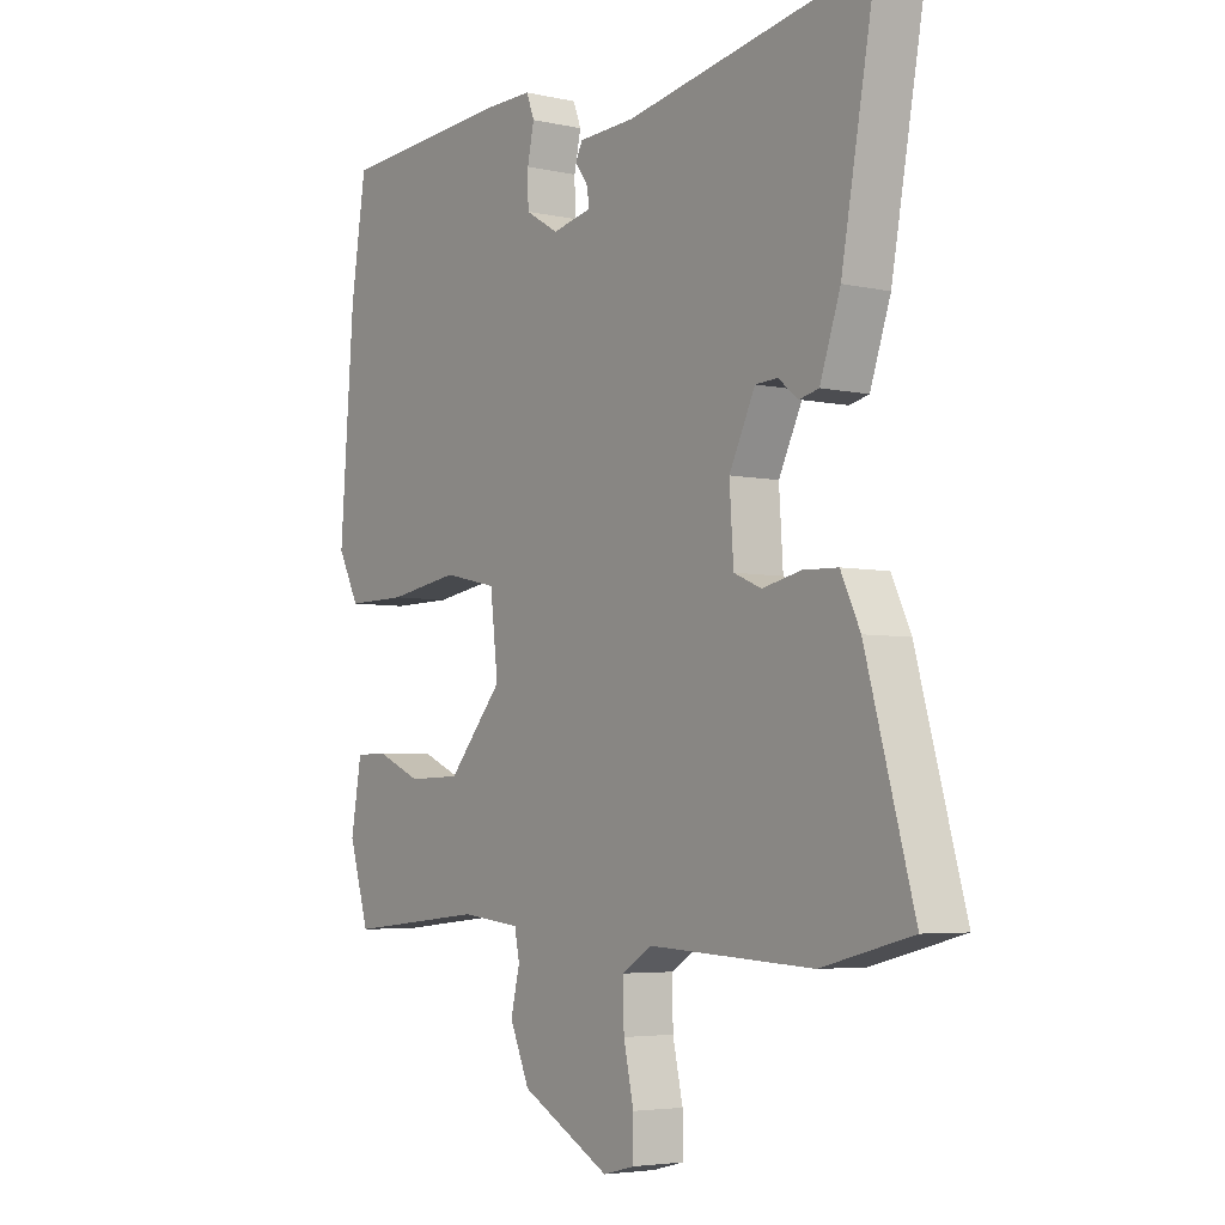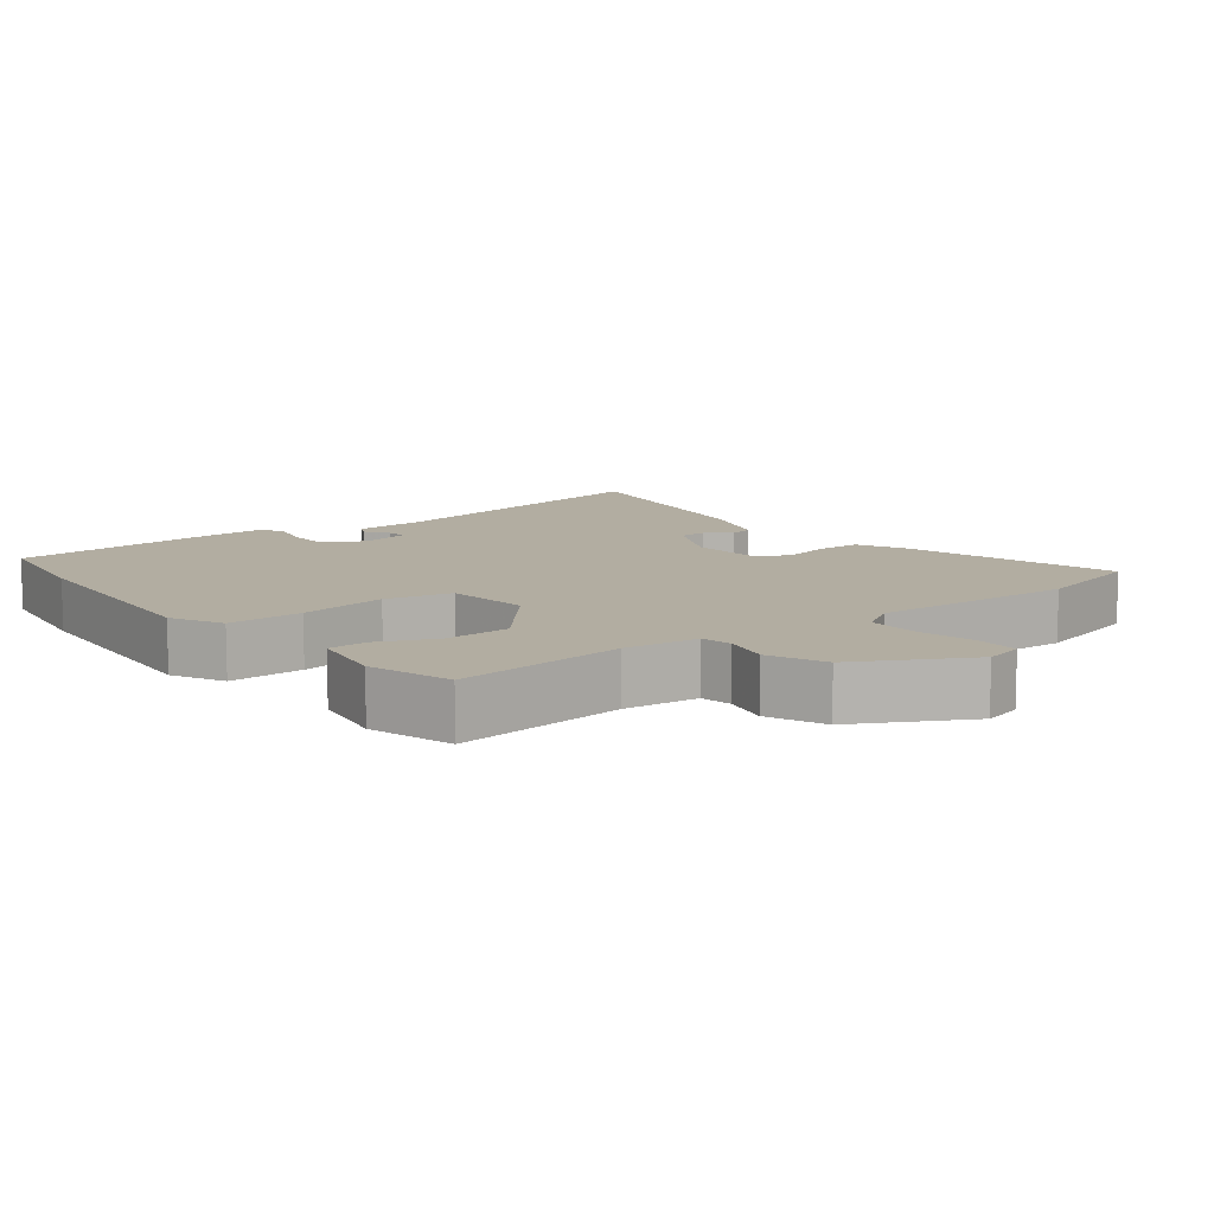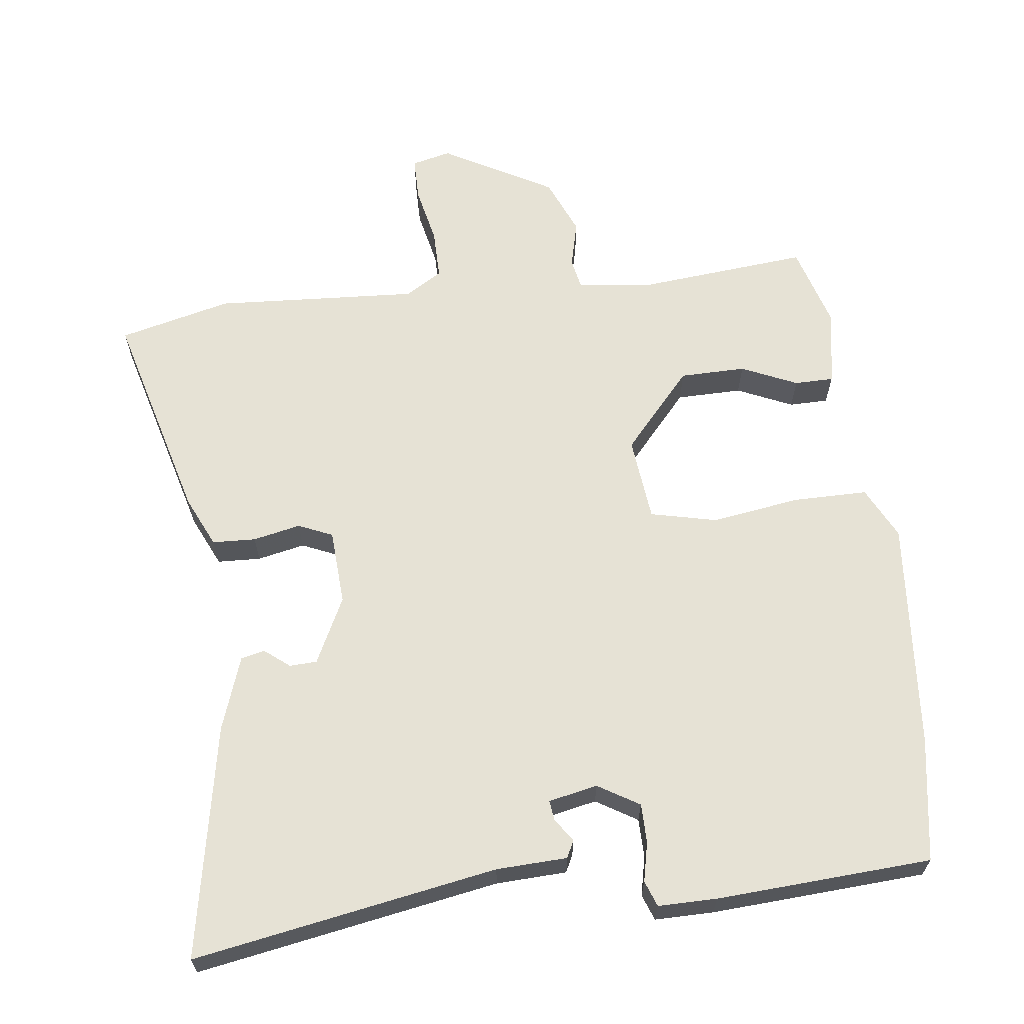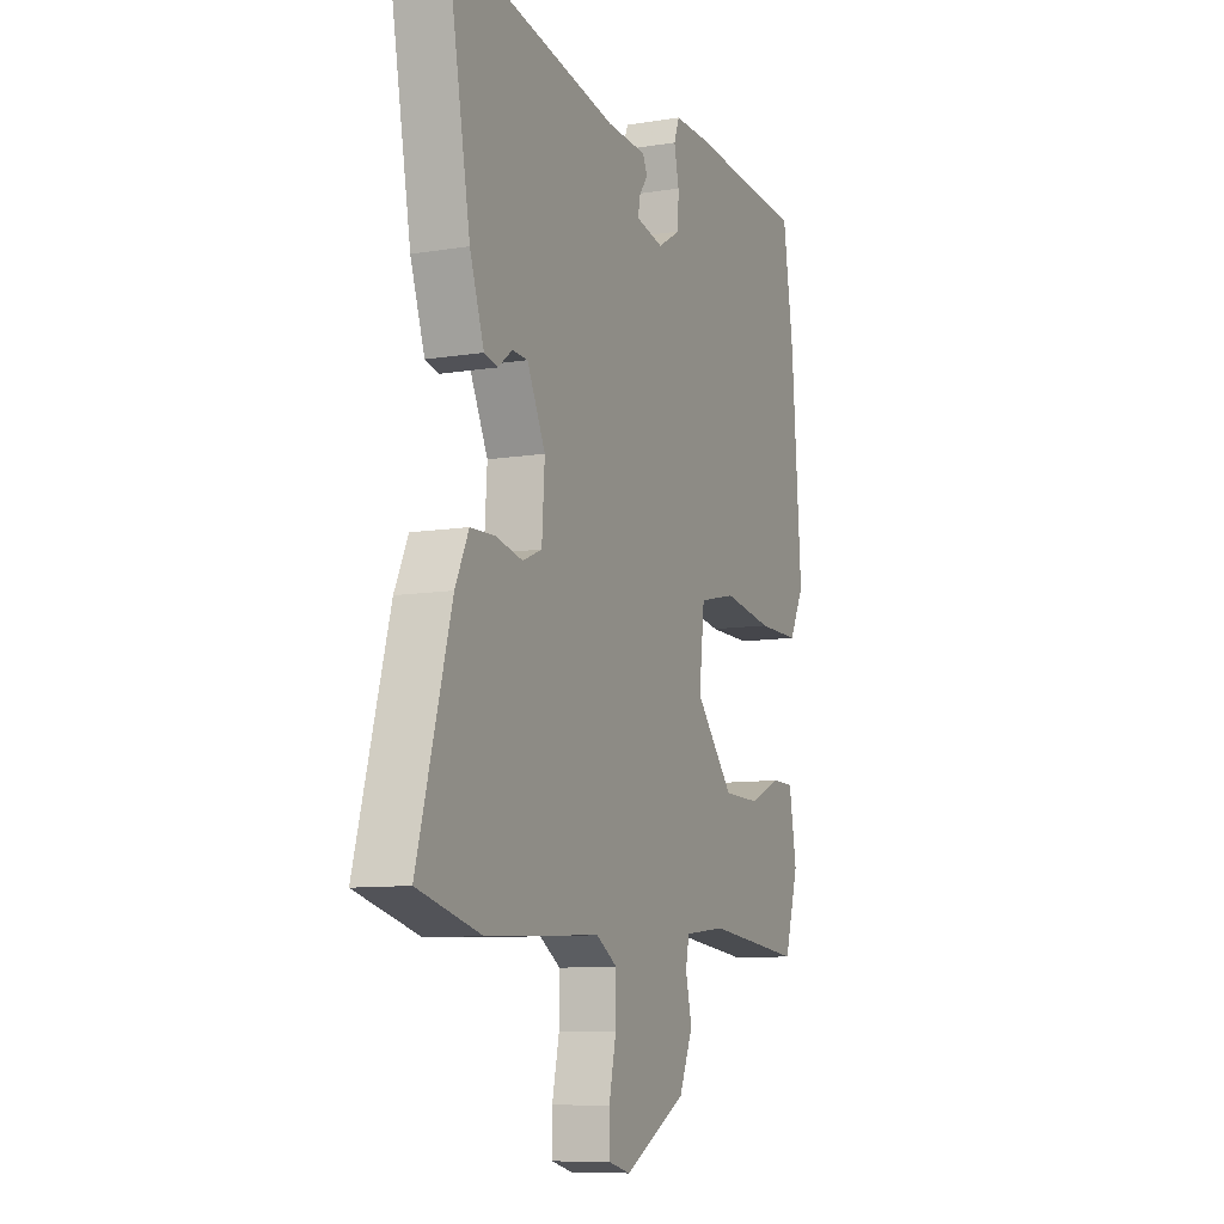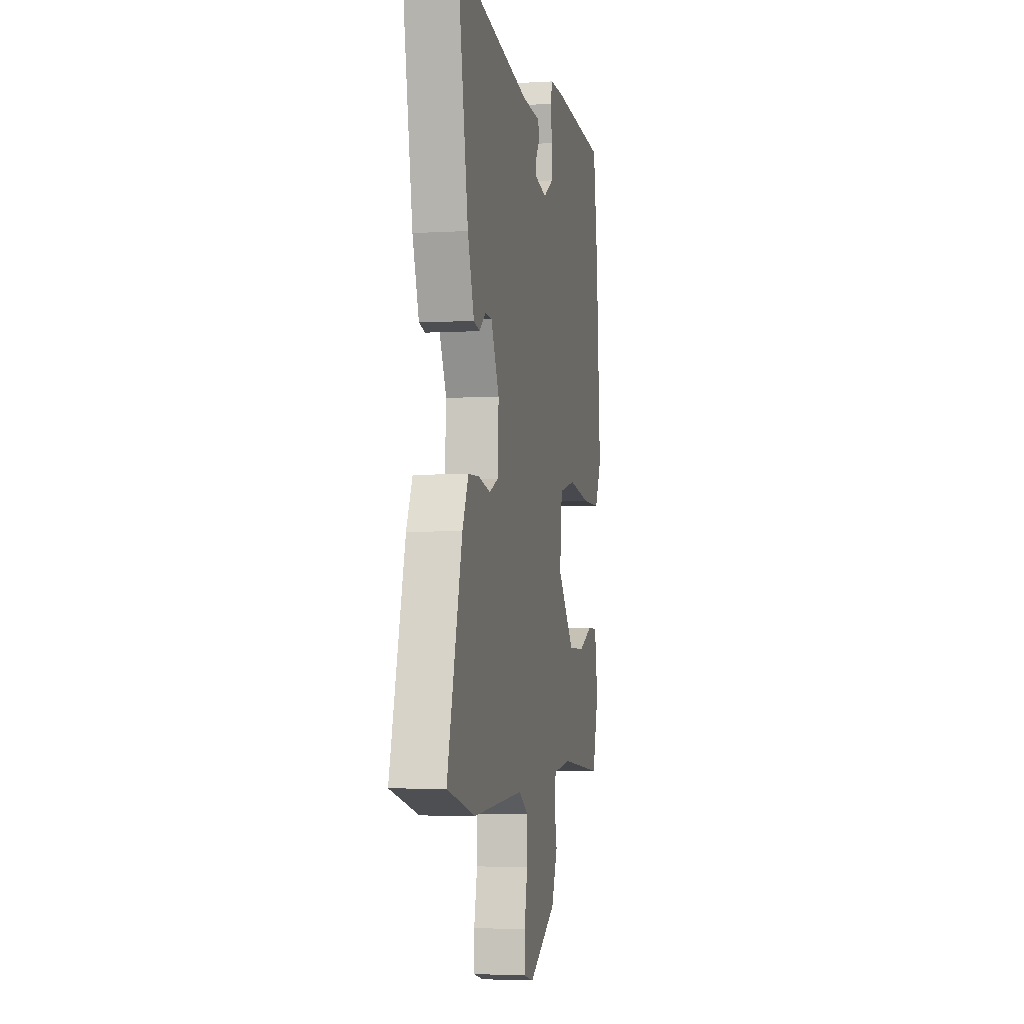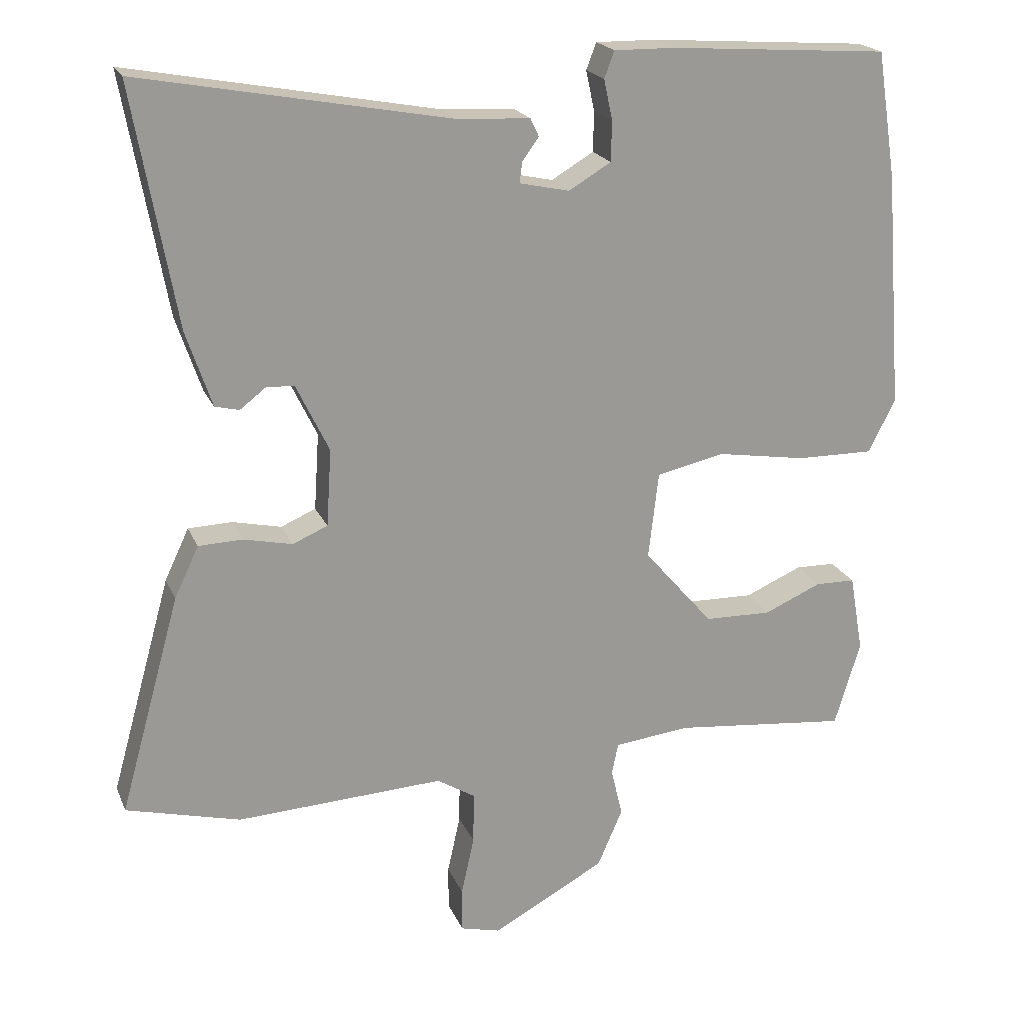
<metadata>
{"format":"obj","ext":"obj","renderer":"f3d","projection":"perspective","resolution":1024,"background":"white","views":[{"elev":-4.5,"azim":-125.7,"up":"+Z"},{"elev":10.5,"azim":142.1,"up":"+Y"},{"elev":64.0,"azim":-6.5,"up":"+Y"},{"elev":-9.5,"azim":-66.8,"up":"+Z"},{"elev":-3.8,"azim":-78.9,"up":"+Z"},{"elev":20.4,"azim":-18.2,"up":"+Z"}]}
</metadata>
<code>
v -0.438 0.07 -0.516
v -0.598 0.07 -0.475
v -0.513 0.07 -0.17
v -0.479 0.07 -0.098
v -0.417 0.07 -0.096
v -0.349 0.07 -0.111
v -0.3 0.07 -0.09
v -0.293 0.07 0.018
v -0.339 0.07 0.113
v -0.378 0.07 0.115
v -0.414 0.07 0.087
v -0.448 0.07 0.095
v -0.484 0.07 0.201
v -0.544 0.07 0.535
v -0.111 0.07 0.455
v -0.01 0.07 0.45
v 0.002 0.07 0.425
v -0.021 0.07 0.393
v -0.025 0.07 0.364
v 0.045 0.07 0.349
v 0.104 0.07 0.384
v 0.105 0.07 0.44
v 0.093 0.07 0.496
v 0.107 0.07 0.533
v 0.191 0.07 0.532
v 0.498 0.07 0.511
v 0.525 0.07 0.334
v 0.55 0.07 0.004
v 0.512 0.07 -0.07
v 0.405 0.07 -0.069
v 0.279 0.07 -0.049
v 0.184 0.07 -0.07
v 0.17 0.07 -0.191
v 0.267 0.07 -0.303
v 0.361 0.07 -0.305
v 0.441 0.07 -0.27
v 0.497 0.07 -0.271
v 0.516 0.07 -0.38
v 0.48 0.07 -0.499
v 0.235 0.07 -0.474
v 0.129 0.07 -0.486
v 0.12 0.07 -0.53
v 0.136 0.07 -0.597
v 0.101 0.07 -0.678
v -0.057 0.07 -0.764
v -0.113 0.07 -0.75
v -0.113 0.07 -0.688
v -0.095 0.07 -0.606
v -0.094 0.07 -0.534
v -0.147 0.07 -0.501
v -0.438 0 -0.516
v -0.598 0 -0.475
v -0.513 0 -0.17
v -0.479 0 -0.098
v -0.417 0 -0.096
v -0.349 0 -0.111
v -0.3 0 -0.09
v -0.293 0 0.018
v -0.339 0 0.113
v -0.378 0 0.115
v -0.414 0 0.087
v -0.448 0 0.095
v -0.484 0 0.201
v -0.544 0 0.535
v -0.111 0 0.455
v -0.01 0 0.45
v 0.002 0 0.425
v -0.021 0 0.393
v -0.025 0 0.364
v 0.045 0 0.349
v 0.104 0 0.384
v 0.105 0 0.44
v 0.093 0 0.496
v 0.107 0 0.533
v 0.191 0 0.532
v 0.498 0 0.511
v 0.525 0 0.334
v 0.55 0 0.004
v 0.512 0 -0.07
v 0.405 0 -0.069
v 0.279 0 -0.049
v 0.184 0 -0.07
v 0.17 0 -0.191
v 0.267 0 -0.303
v 0.361 0 -0.305
v 0.441 0 -0.27
v 0.497 0 -0.271
v 0.516 0 -0.38
v 0.48 0 -0.499
v 0.235 0 -0.474
v 0.129 0 -0.486
v 0.12 0 -0.53
v 0.136 0 -0.597
v 0.101 0 -0.678
v -0.057 0 -0.764
v -0.113 0 -0.75
v -0.113 0 -0.688
v -0.095 0 -0.606
v -0.094 0 -0.534
v -0.147 0 -0.501
f 45 46 47 48
f 45 48 49
f 42 43 44 45
f 41 42 45 49
f 37 38 39 40
f 35 36 37 40
f 34 35 40 41
f 33 34 41 49
f 28 29 30 31
f 26 27 28 31
f 26 31 32
f 25 26 32
f 22 23 24 25
f 21 22 25 32
f 20 21 32 33
f 15 16 17 18
f 15 18 19
f 14 15 19
f 13 14 19
f 10 11 12 13
f 9 10 13 19
f 8 9 19 20
f 3 4 5 6
f 1 2 3 6
f 50 1 6 7
f 20 33 49 50
f 7 8 20 50
f 98 97 96 95
f 99 98 95
f 95 94 93 92
f 99 95 92 91
f 90 89 88 87
f 90 87 86 85
f 91 90 85 84
f 99 91 84 83
f 81 80 79 78
f 81 78 77 76
f 82 81 76
f 82 76 75
f 75 74 73 72
f 82 75 72 71
f 83 82 71 70
f 68 67 66 65
f 69 68 65
f 69 65 64
f 69 64 63
f 63 62 61 60
f 69 63 60 59
f 70 69 59 58
f 56 55 54 53
f 56 53 52 51
f 57 56 51 100
f 100 99 83 70
f 100 70 58 57
f 1 51 52 2
f 2 52 53 3
f 3 53 54 4
f 4 54 55 5
f 5 55 56 6
f 6 56 57 7
f 7 57 58 8
f 8 58 59 9
f 9 59 60 10
f 10 60 61 11
f 11 61 62 12
f 12 62 63 13
f 13 63 64 14
f 14 64 65 15
f 15 65 66 16
f 16 66 67 17
f 17 67 68 18
f 18 68 69 19
f 19 69 70 20
f 20 70 71 21
f 21 71 72 22
f 22 72 73 23
f 23 73 74 24
f 24 74 75 25
f 25 75 76 26
f 26 76 77 27
f 27 77 78 28
f 28 78 79 29
f 29 79 80 30
f 30 80 81 31
f 31 81 82 32
f 32 82 83 33
f 33 83 84 34
f 34 84 85 35
f 35 85 86 36
f 36 86 87 37
f 37 87 88 38
f 38 88 89 39
f 39 89 90 40
f 40 90 91 41
f 41 91 92 42
f 42 92 93 43
f 43 93 94 44
f 44 94 95 45
f 45 95 96 46
f 46 96 97 47
f 47 97 98 48
f 48 98 99 49
f 49 99 100 50
f 50 100 51 1

</code>
